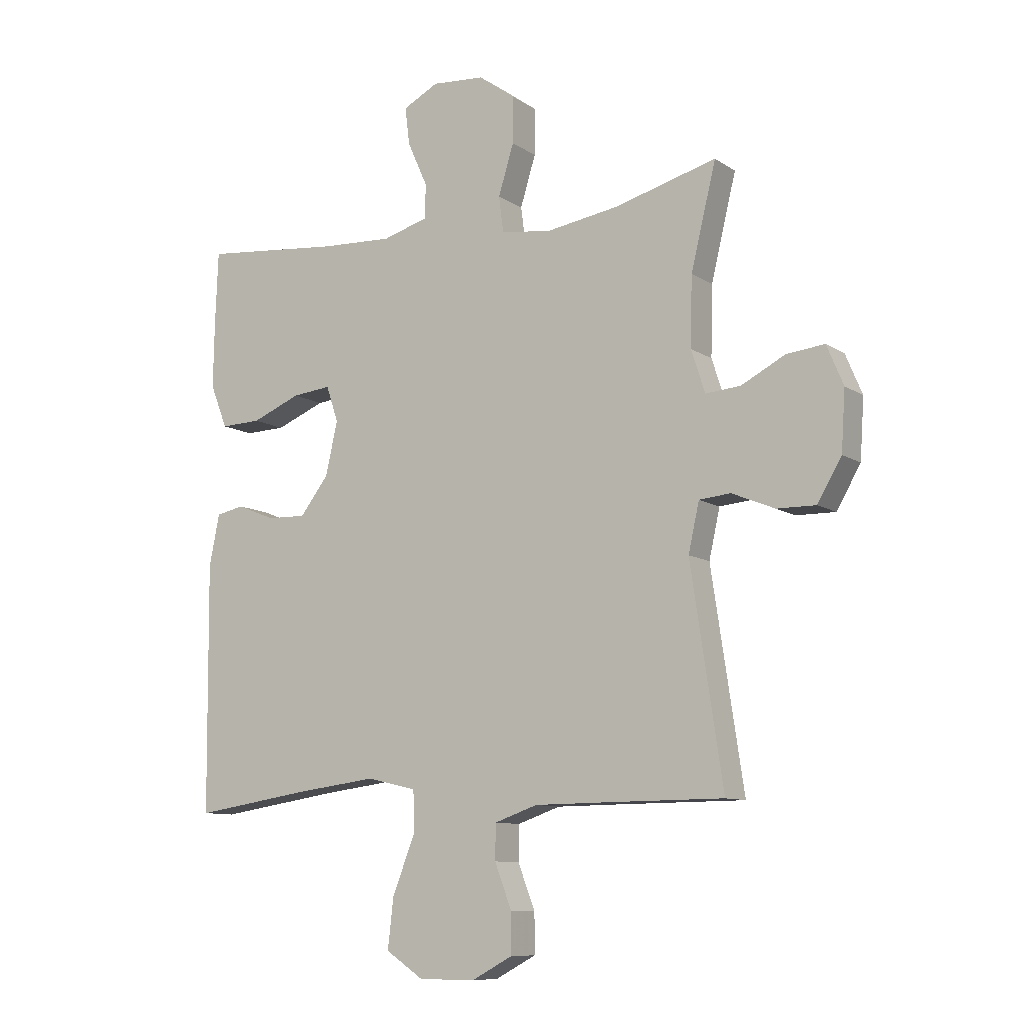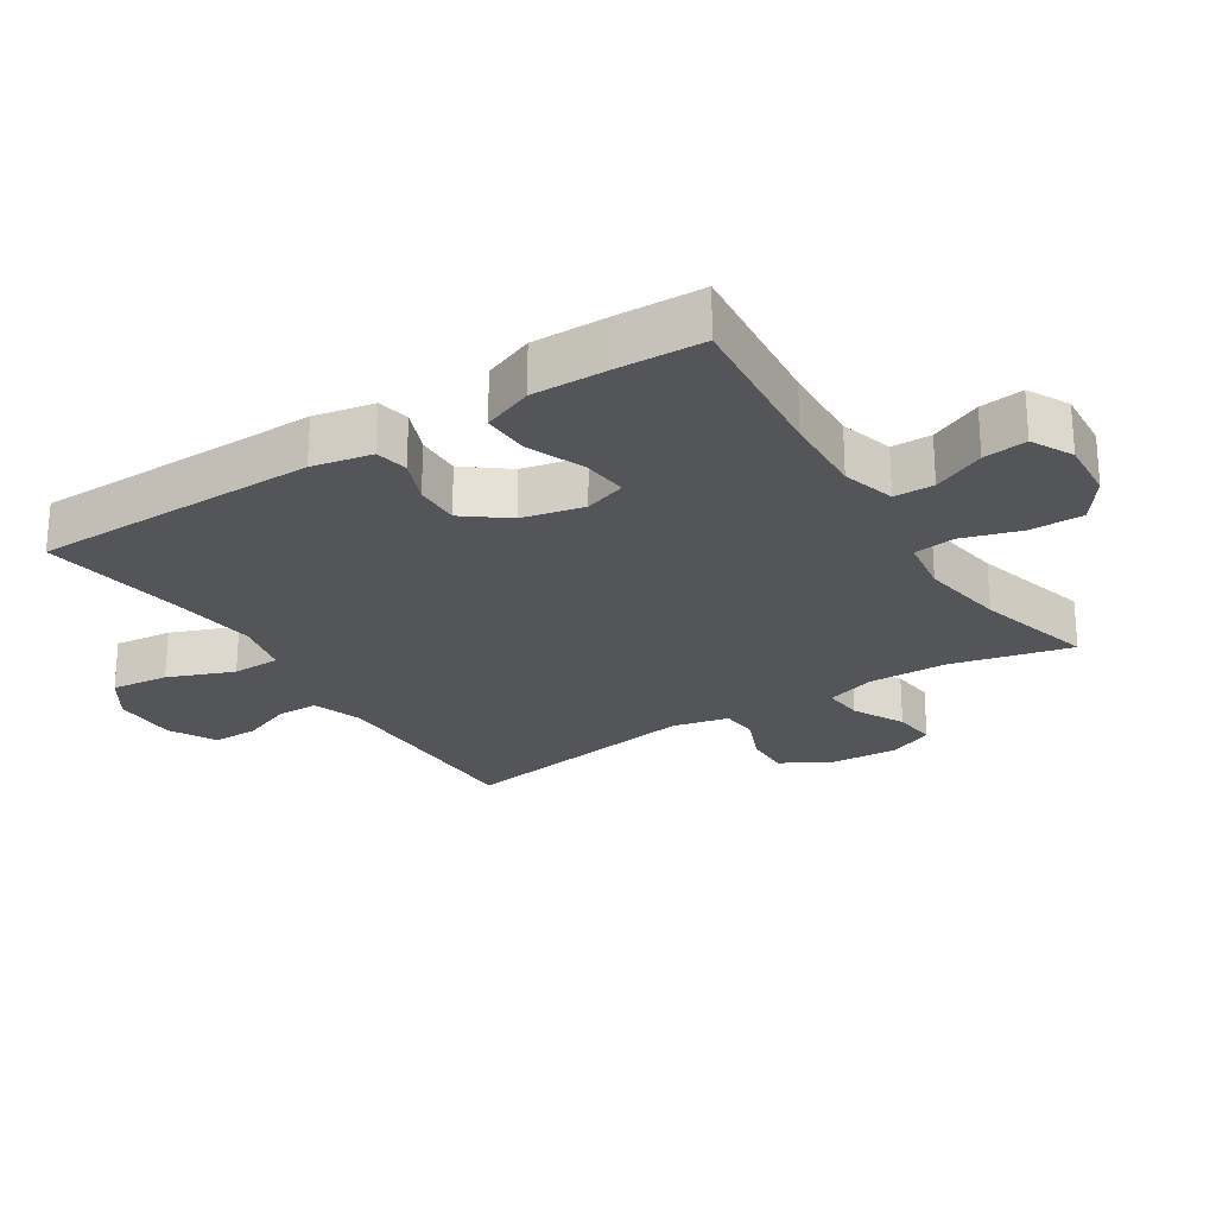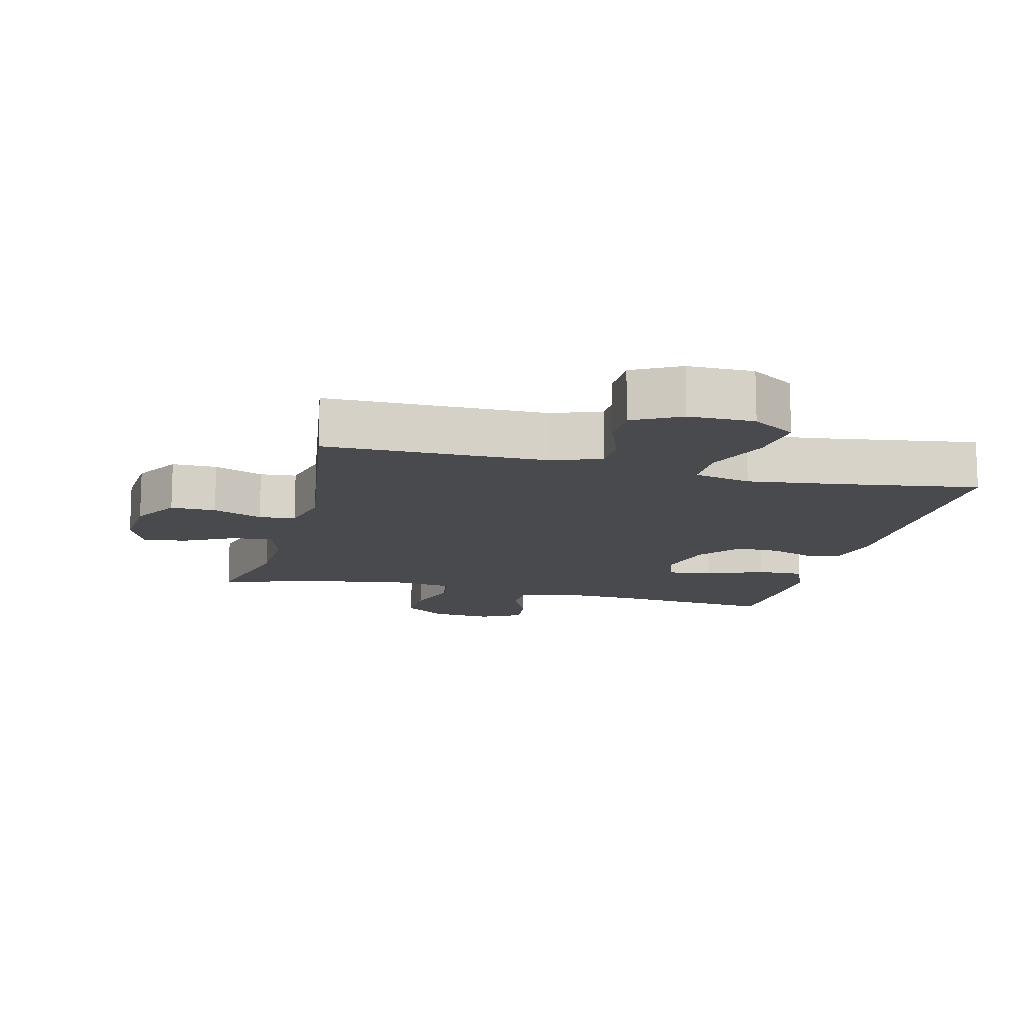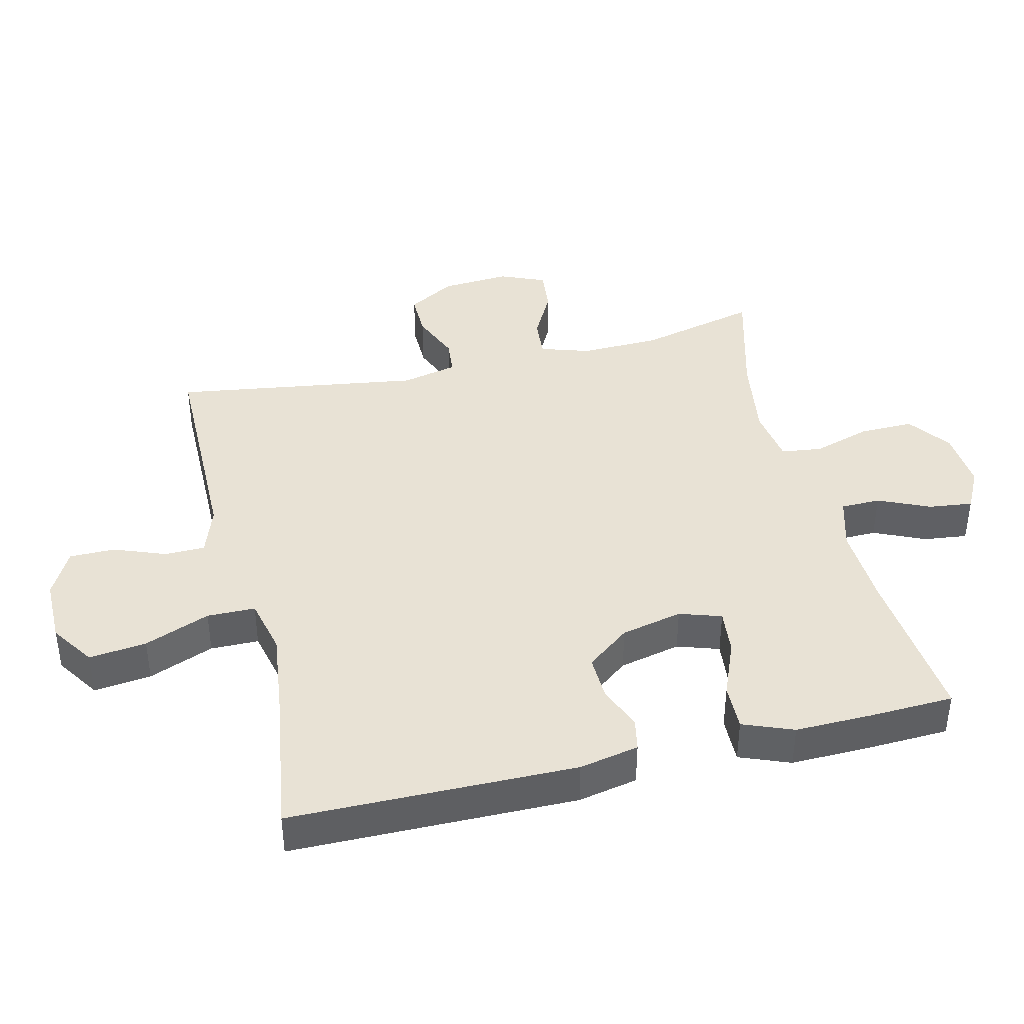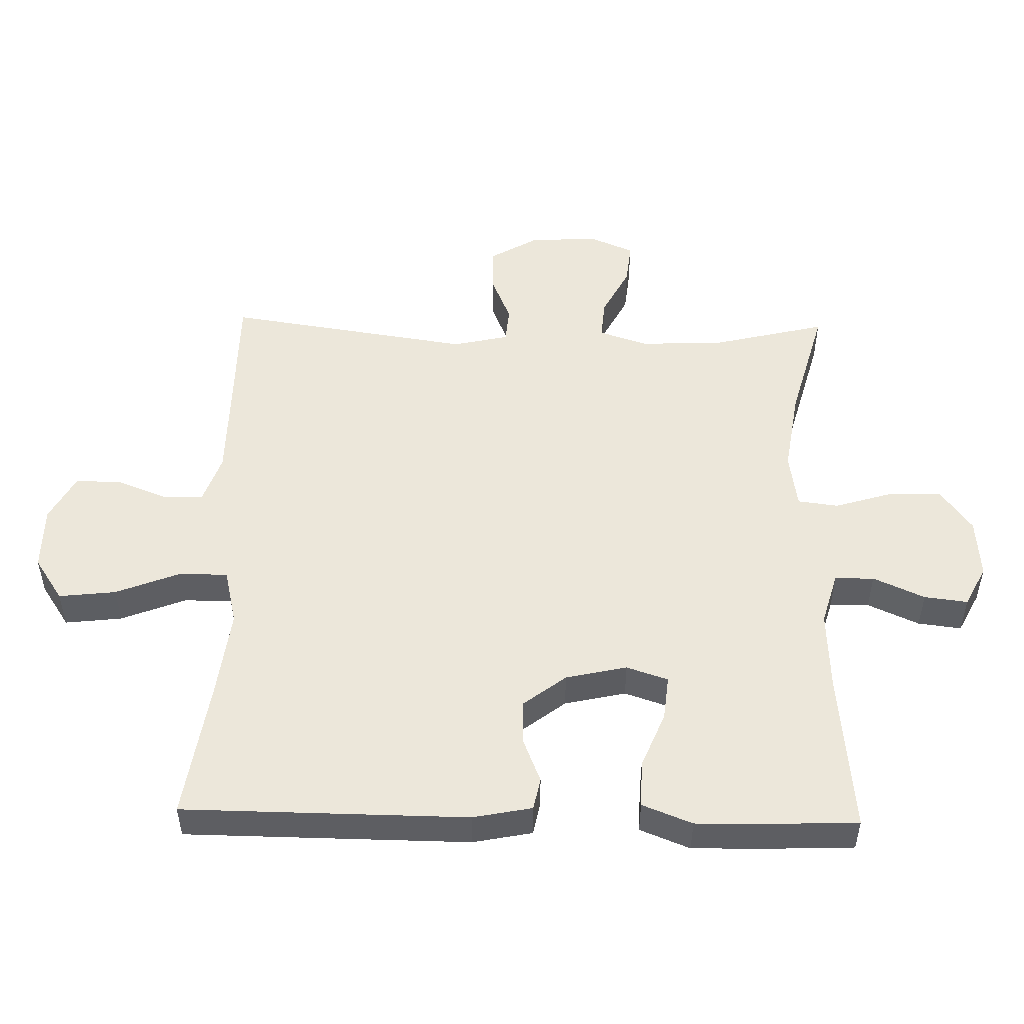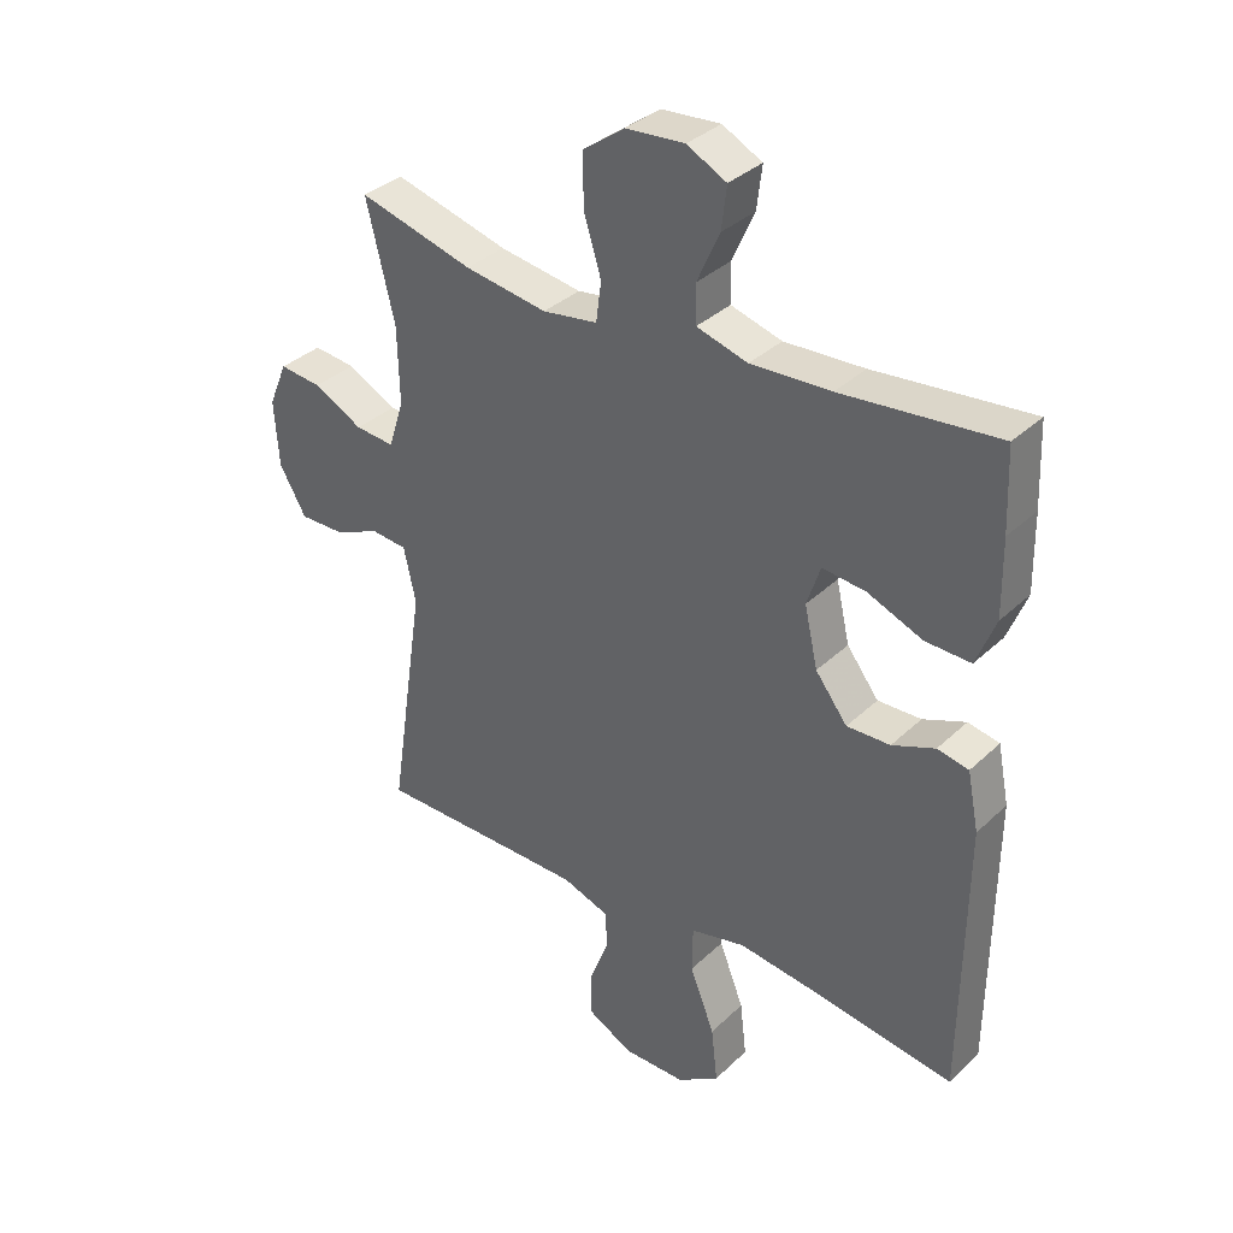
<metadata>
{"format":"obj","ext":"obj","renderer":"f3d","projection":"perspective","resolution":1024,"background":"white","views":[{"elev":-9.9,"azim":32.0,"up":"+Z"},{"elev":-24.7,"azim":-57.4,"up":"+Y"},{"elev":-13.0,"azim":165.9,"up":"+Y"},{"elev":40.8,"azim":-103.6,"up":"+Y"},{"elev":50.8,"azim":-88.7,"up":"+Y"},{"elev":34.8,"azim":-141.1,"up":"+Z"}]}
</metadata>
<code>
v -0.5 0.07 -0.5
v -0.504 0.07 -0.068
v -0.486 0.07 0.022
v -0.437 0.07 0.032
v -0.37 0.07 0.005
v -0.302 0.07 0.003
v -0.252 0.07 0.068
v -0.231 0.07 0.161
v -0.252 0.07 0.224
v -0.32 0.07 0.217
v -0.406 0.07 0.182
v -0.477 0.07 0.18
v -0.507 0.07 0.256
v -0.505 0.07 0.374
v -0.5 0.07 0.5
v -0.256 0.07 0.476
v -0.131 0.07 0.47
v -0.051 0.07 0.493
v -0.05 0.07 0.553
v -0.085 0.07 0.631
v -0.093 0.07 0.697
v -0.031 0.07 0.729
v 0.061 0.07 0.722
v 0.126 0.07 0.675
v 0.125 0.07 0.594
v 0.098 0.07 0.506
v 0.106 0.07 0.444
v 0.192 0.07 0.431
v 0.321 0.07 0.451
v 0.5 0.07 0.5
v 0.456 0.07 0.319
v 0.453 0.07 0.198
v 0.477 0.07 0.124
v 0.538 0.07 0.129
v 0.615 0.07 0.169
v 0.681 0.07 0.176
v 0.71 0.07 0.107
v 0.703 0.07 0.003
v 0.661 0.07 -0.069
v 0.593 0.07 -0.068
v 0.518 0.07 -0.037
v 0.463 0.07 -0.042
v 0.444 0.07 -0.127
v 0.5 0.07 -0.5
v 0.286 0.07 -0.501
v 0.168 0.07 -0.502
v 0.093 0.07 -0.528
v 0.092 0.07 -0.589
v 0.122 0.07 -0.667
v 0.122 0.07 -0.736
v 0.051 0.07 -0.774
v -0.048 0.07 -0.774
v -0.114 0.07 -0.73
v -0.104 0.07 -0.643
v -0.065 0.07 -0.544
v -0.066 0.07 -0.471
v -0.152 0.07 -0.451
v -0.288 0.07 -0.468
v -0.5 0 -0.5
v -0.504 0 -0.068
v -0.486 0 0.022
v -0.437 0 0.032
v -0.37 0 0.005
v -0.302 0 0.003
v -0.252 0 0.068
v -0.231 0 0.161
v -0.252 0 0.224
v -0.32 0 0.217
v -0.406 0 0.182
v -0.477 0 0.18
v -0.507 0 0.256
v -0.505 0 0.374
v -0.5 0 0.5
v -0.256 0 0.476
v -0.131 0 0.47
v -0.051 0 0.493
v -0.05 0 0.553
v -0.085 0 0.631
v -0.093 0 0.697
v -0.031 0 0.729
v 0.061 0 0.722
v 0.126 0 0.675
v 0.125 0 0.594
v 0.098 0 0.506
v 0.106 0 0.444
v 0.192 0 0.431
v 0.321 0 0.451
v 0.5 0 0.5
v 0.456 0 0.319
v 0.453 0 0.198
v 0.477 0 0.124
v 0.538 0 0.129
v 0.615 0 0.169
v 0.681 0 0.176
v 0.71 0 0.107
v 0.703 0 0.003
v 0.661 0 -0.069
v 0.593 0 -0.068
v 0.518 0 -0.037
v 0.463 0 -0.042
v 0.444 0 -0.127
v 0.5 0 -0.5
v 0.286 0 -0.501
v 0.168 0 -0.502
v 0.093 0 -0.528
v 0.092 0 -0.589
v 0.122 0 -0.667
v 0.122 0 -0.736
v 0.051 0 -0.774
v -0.048 0 -0.774
v -0.114 0 -0.73
v -0.104 0 -0.643
v -0.065 0 -0.544
v -0.066 0 -0.471
v -0.152 0 -0.451
v -0.288 0 -0.468
f 52 53 54 55
f 52 55 56
f 51 52 56
f 48 49 50 51
f 47 48 51 56
f 46 47 56
f 45 46 56 57
f 43 44 45 57
f 38 39 40 41
f 38 41 42
f 37 38 42
f 34 35 36 37
f 33 34 37 42
f 32 33 42 43
f 29 30 31
f 28 29 31 32
f 27 28 32 43
f 23 24 25 26
f 23 26 27
f 22 23 27
f 19 20 21 22
f 18 19 22 27
f 17 18 27 43
f 13 14 15 16
f 10 11 12 13
f 9 10 13 16
f 8 9 16 17
f 2 3 4 5
f 58 1 2 5
f 58 5 6
f 57 58 6 7
f 17 43 57
f 7 8 17 57
f 113 112 111 110
f 114 113 110
f 114 110 109
f 109 108 107 106
f 114 109 106 105
f 114 105 104
f 115 114 104 103
f 115 103 102 101
f 99 98 97 96
f 100 99 96
f 100 96 95
f 95 94 93 92
f 100 95 92 91
f 101 100 91 90
f 89 88 87
f 90 89 87 86
f 101 90 86 85
f 84 83 82 81
f 85 84 81
f 85 81 80
f 80 79 78 77
f 85 80 77 76
f 101 85 76 75
f 74 73 72 71
f 71 70 69 68
f 74 71 68 67
f 75 74 67 66
f 63 62 61 60
f 63 60 59 116
f 64 63 116
f 65 64 116 115
f 115 101 75
f 115 75 66 65
f 1 59 60 2
f 2 60 61 3
f 3 61 62 4
f 4 62 63 5
f 5 63 64 6
f 6 64 65 7
f 7 65 66 8
f 8 66 67 9
f 9 67 68 10
f 10 68 69 11
f 11 69 70 12
f 12 70 71 13
f 13 71 72 14
f 14 72 73 15
f 15 73 74 16
f 16 74 75 17
f 17 75 76 18
f 18 76 77 19
f 19 77 78 20
f 20 78 79 21
f 21 79 80 22
f 22 80 81 23
f 23 81 82 24
f 24 82 83 25
f 25 83 84 26
f 26 84 85 27
f 27 85 86 28
f 28 86 87 29
f 29 87 88 30
f 30 88 89 31
f 31 89 90 32
f 32 90 91 33
f 33 91 92 34
f 34 92 93 35
f 35 93 94 36
f 36 94 95 37
f 37 95 96 38
f 38 96 97 39
f 39 97 98 40
f 40 98 99 41
f 41 99 100 42
f 42 100 101 43
f 43 101 102 44
f 44 102 103 45
f 45 103 104 46
f 46 104 105 47
f 47 105 106 48
f 48 106 107 49
f 49 107 108 50
f 50 108 109 51
f 51 109 110 52
f 52 110 111 53
f 53 111 112 54
f 54 112 113 55
f 55 113 114 56
f 56 114 115 57
f 57 115 116 58
f 58 116 59 1

</code>
